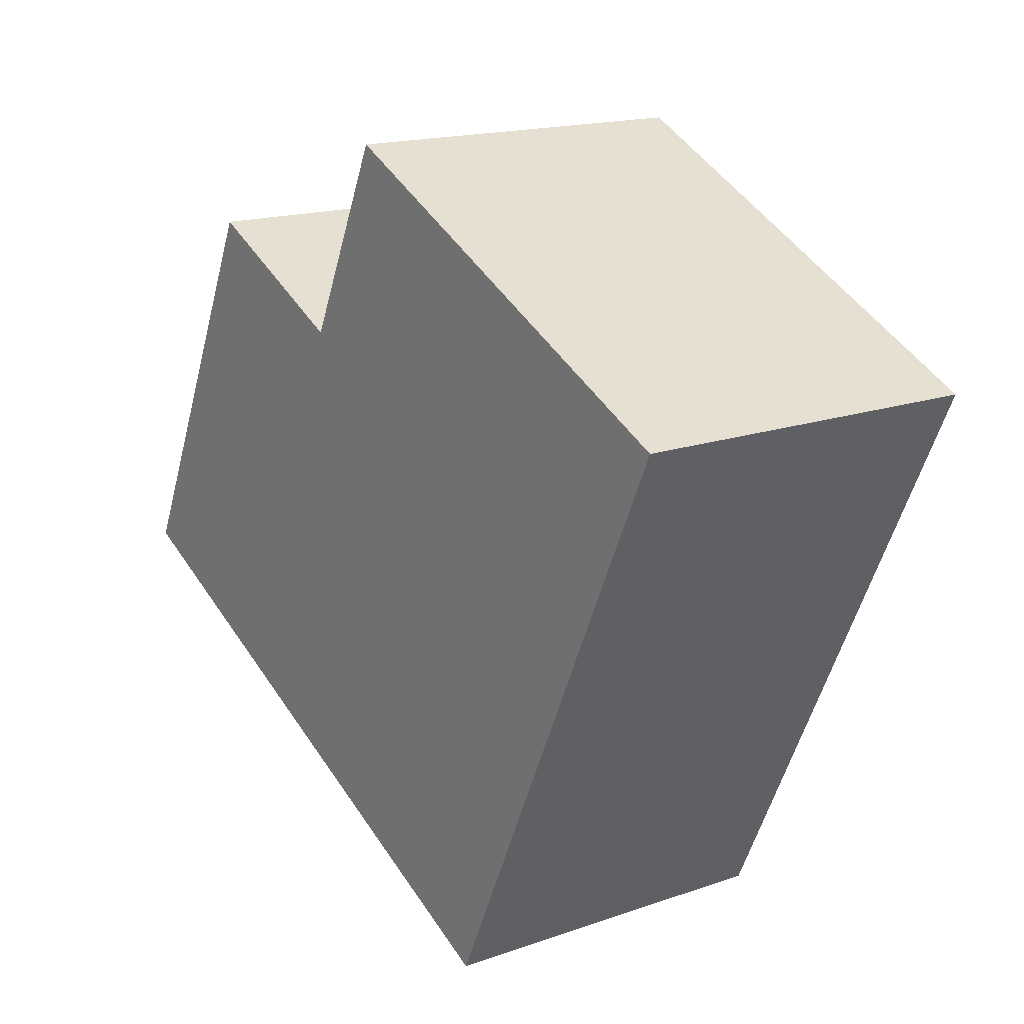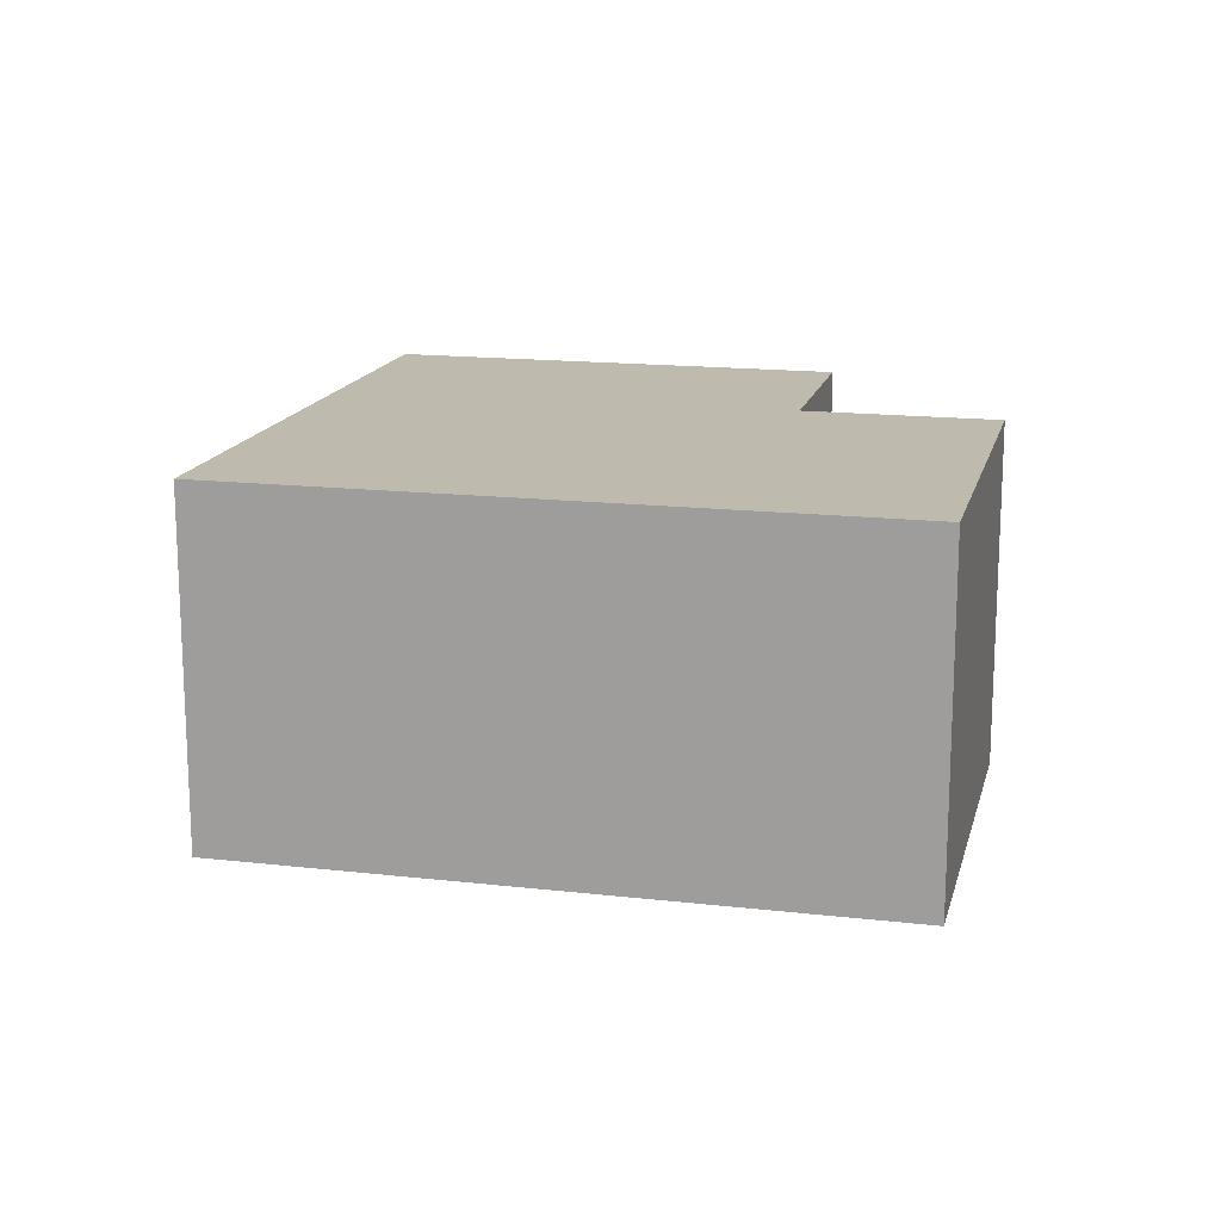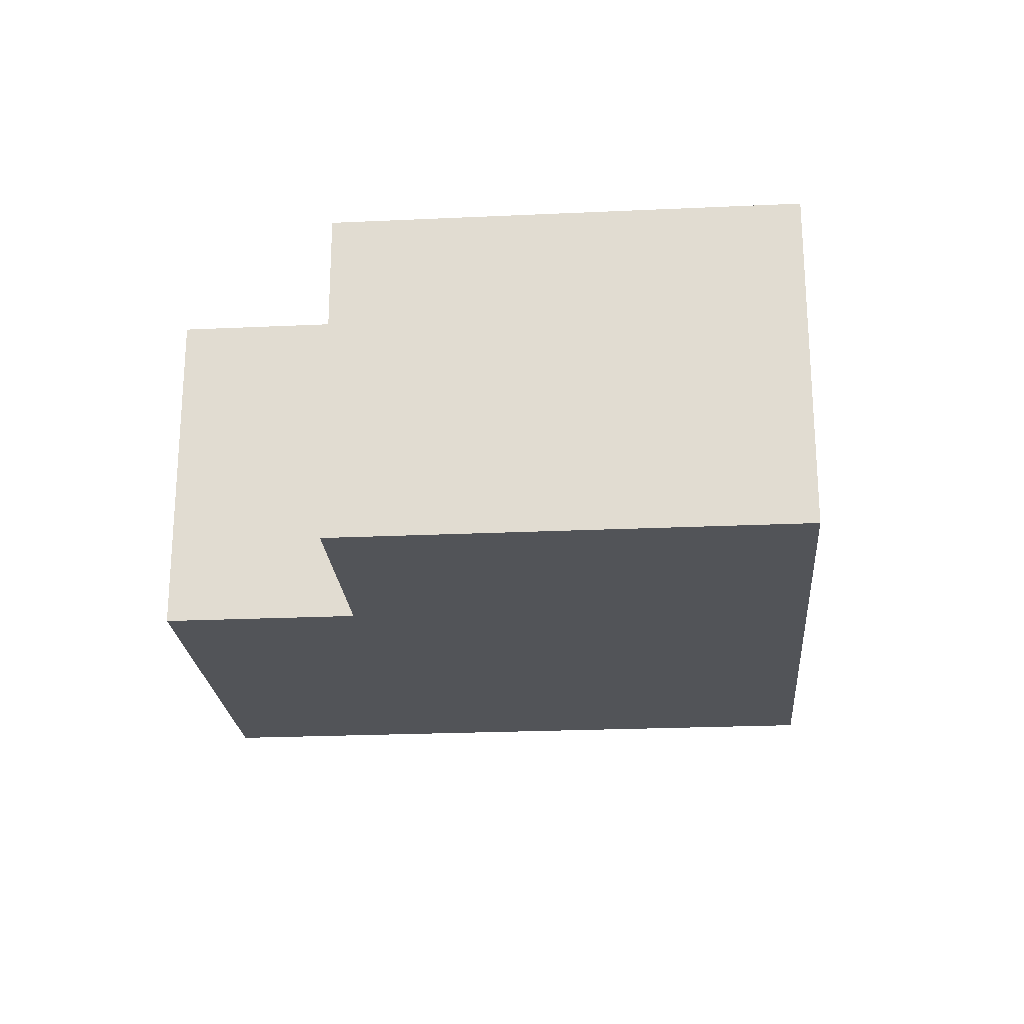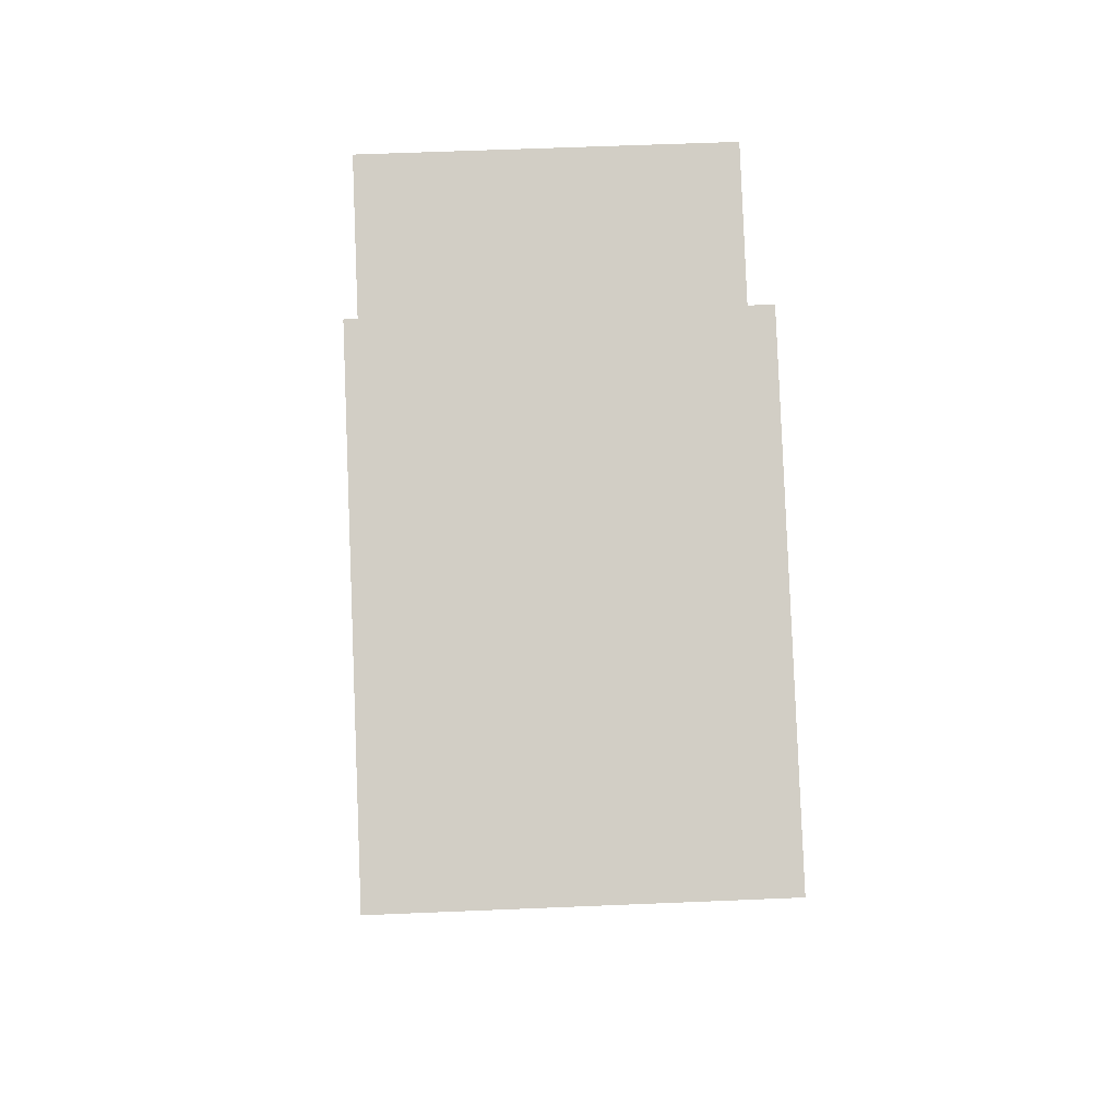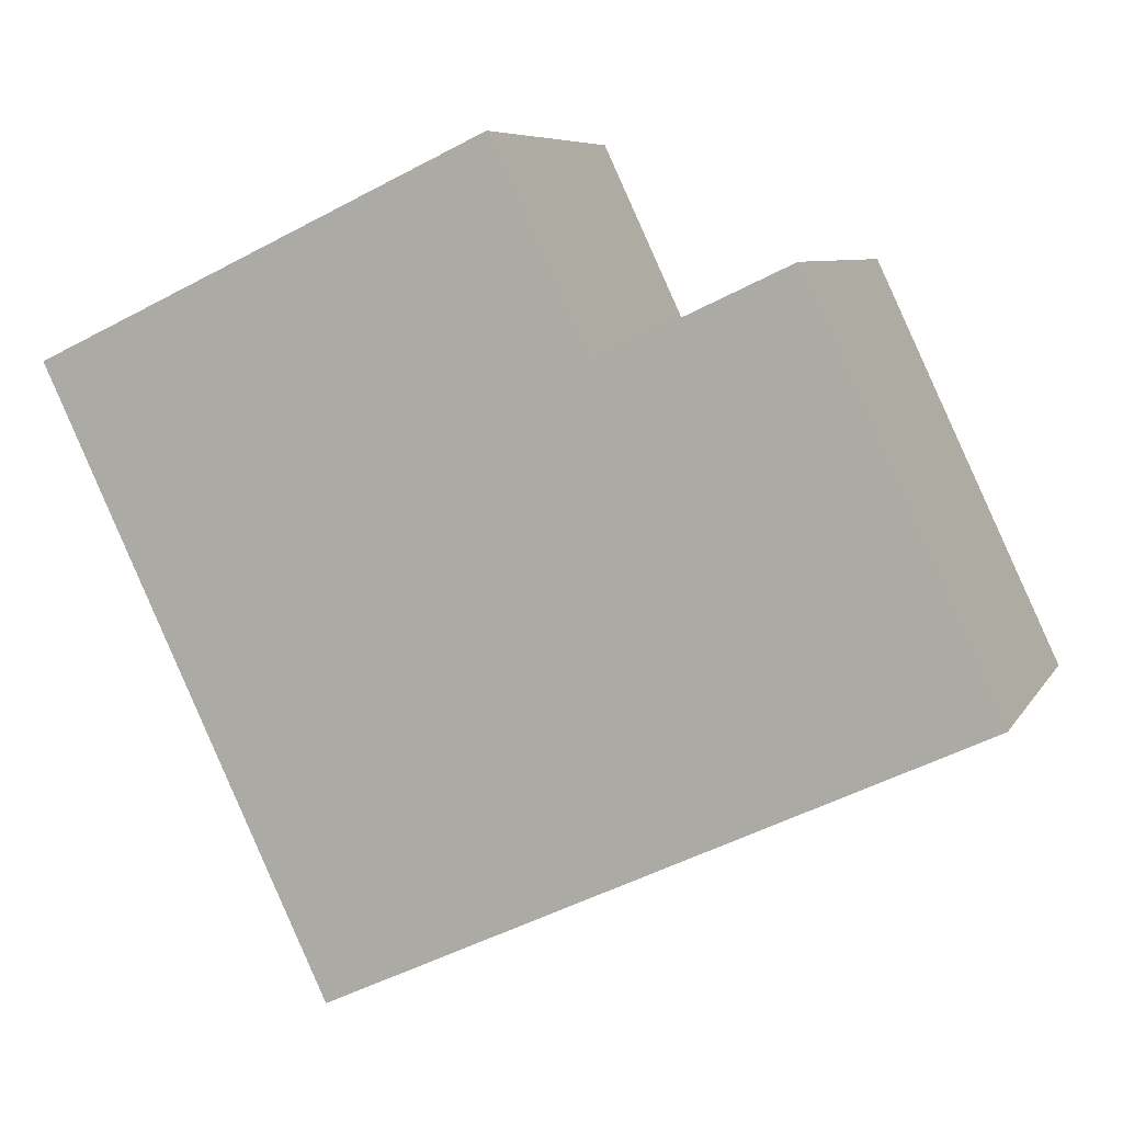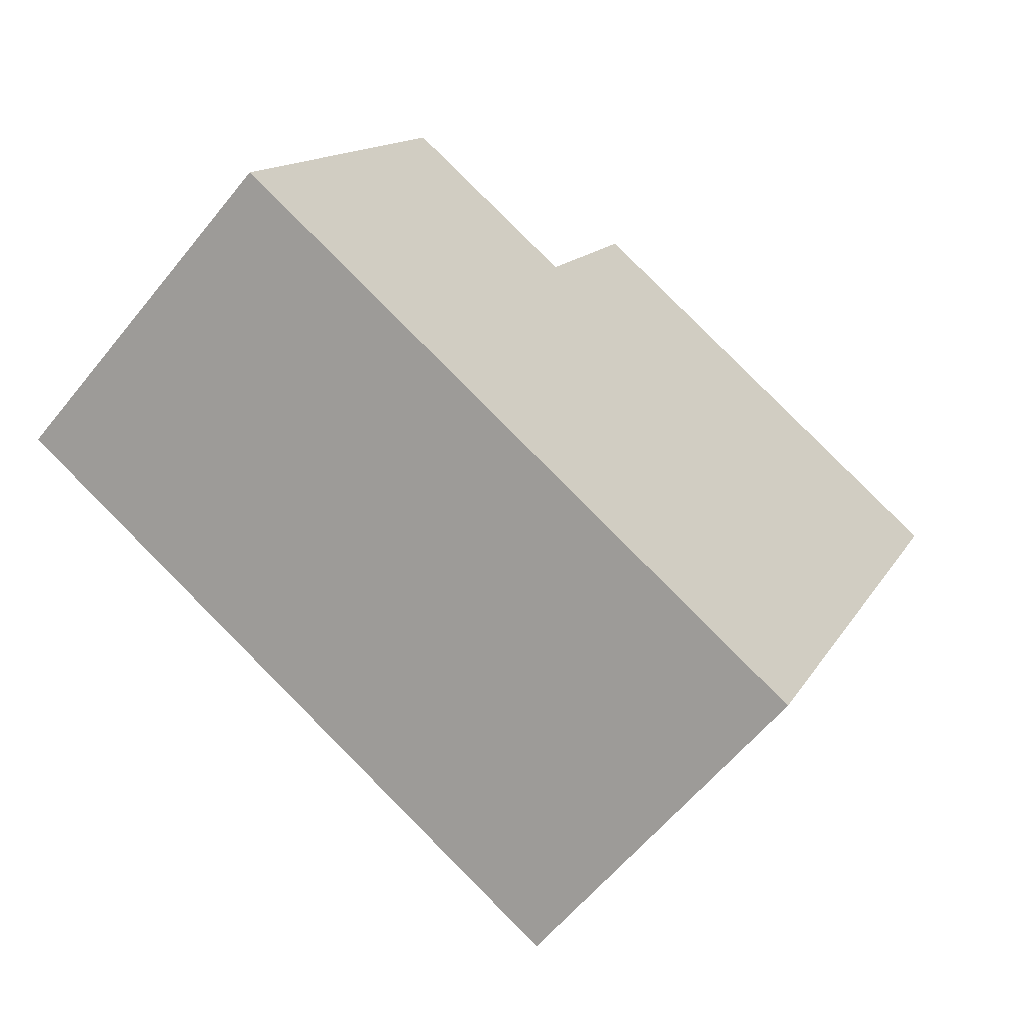
<metadata>
{"format":"obj","ext":"obj","renderer":"f3d","projection":"perspective","resolution":1024,"background":"white","views":[{"elev":16.8,"azim":54.8,"up":"+Z"},{"elev":15.8,"azim":-141.3,"up":"+Y"},{"elev":-23.1,"azim":29.7,"up":"+Y"},{"elev":57.7,"azim":87.5,"up":"+Z"},{"elev":7.2,"azim":-162.2,"up":"+Z"},{"elev":-60.0,"azim":-38.7,"up":"+Z"}]}
</metadata>
<code>
v  3.273 1.869 -1.54
v  2.427 1.869 2.65
v  4.733 1.869 1.565
v  1.935 1.869 1.603
v  0 1.869 1.144e-16
v  0.968 1.869 2.058
v  2.427 -1.623e-16 2.65
v  4.733 -9.583e-17 1.565
v  0.968 -1.26e-16 2.058
v  1.935 -9.816e-17 1.603
v  3.273 9.43e-17 -1.54
v  0 0 0
g defaultobject
f 1 2 3
f 2 1 4
f 4 1 5
f 4 5 6
f 7 3 2
f 3 7 8
f 9 4 6
f 4 9 10
f 8 1 3
f 1 8 11
f 11 5 1
f 5 11 12
f 12 6 5
f 6 12 9
f 10 2 4
f 2 10 7
f 7 11 8
f 11 7 10
f 11 10 12
f 12 10 9

</code>
